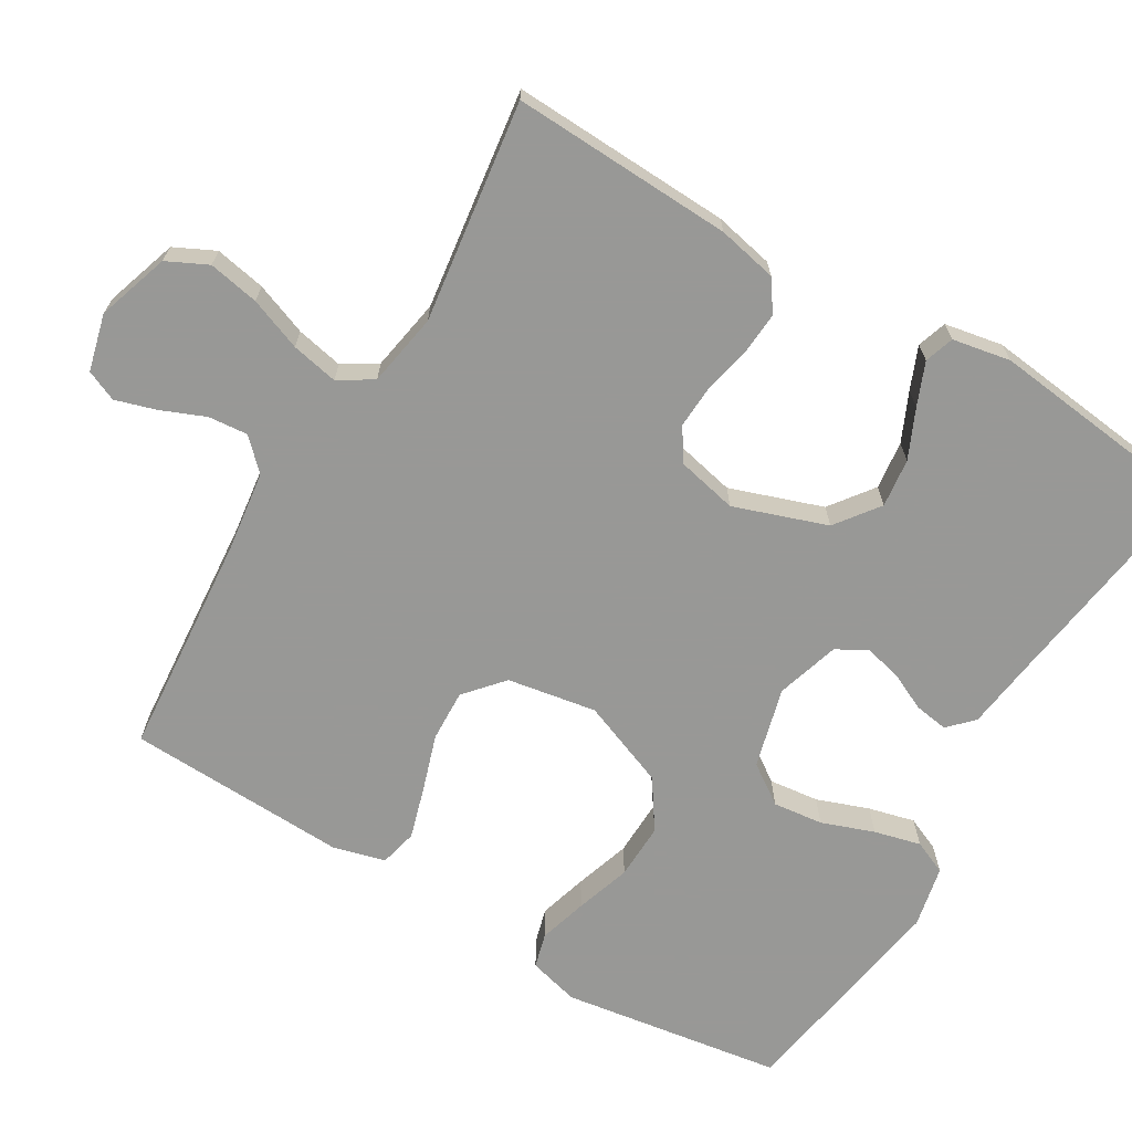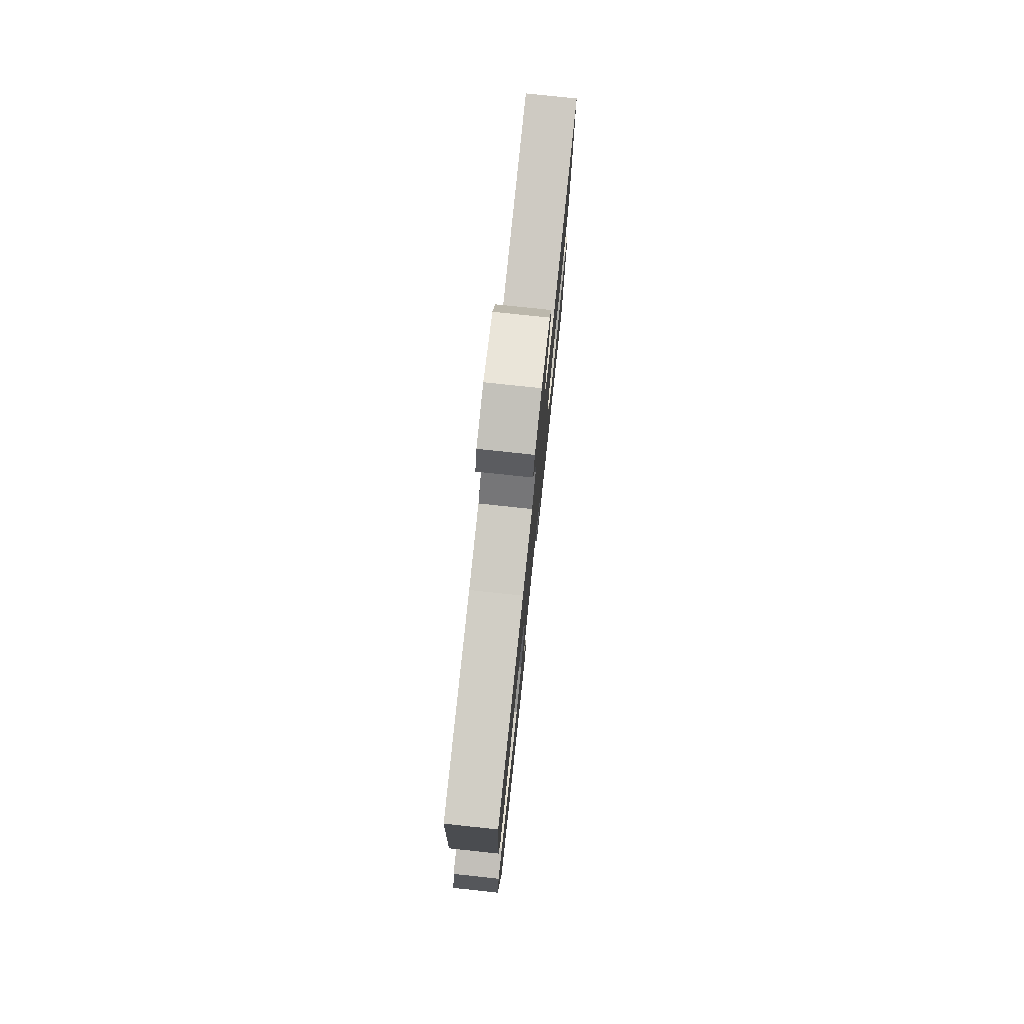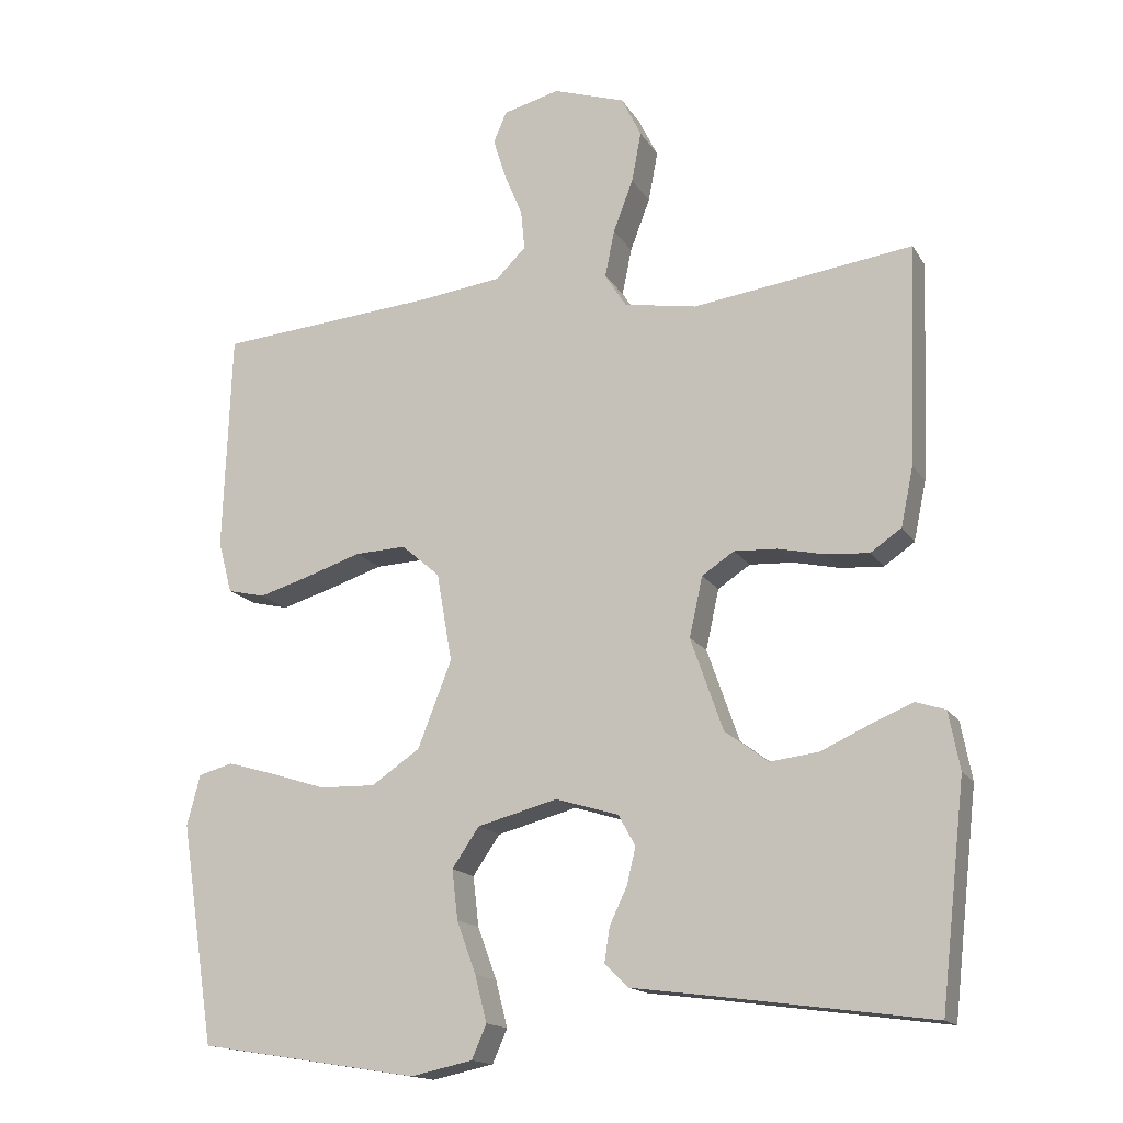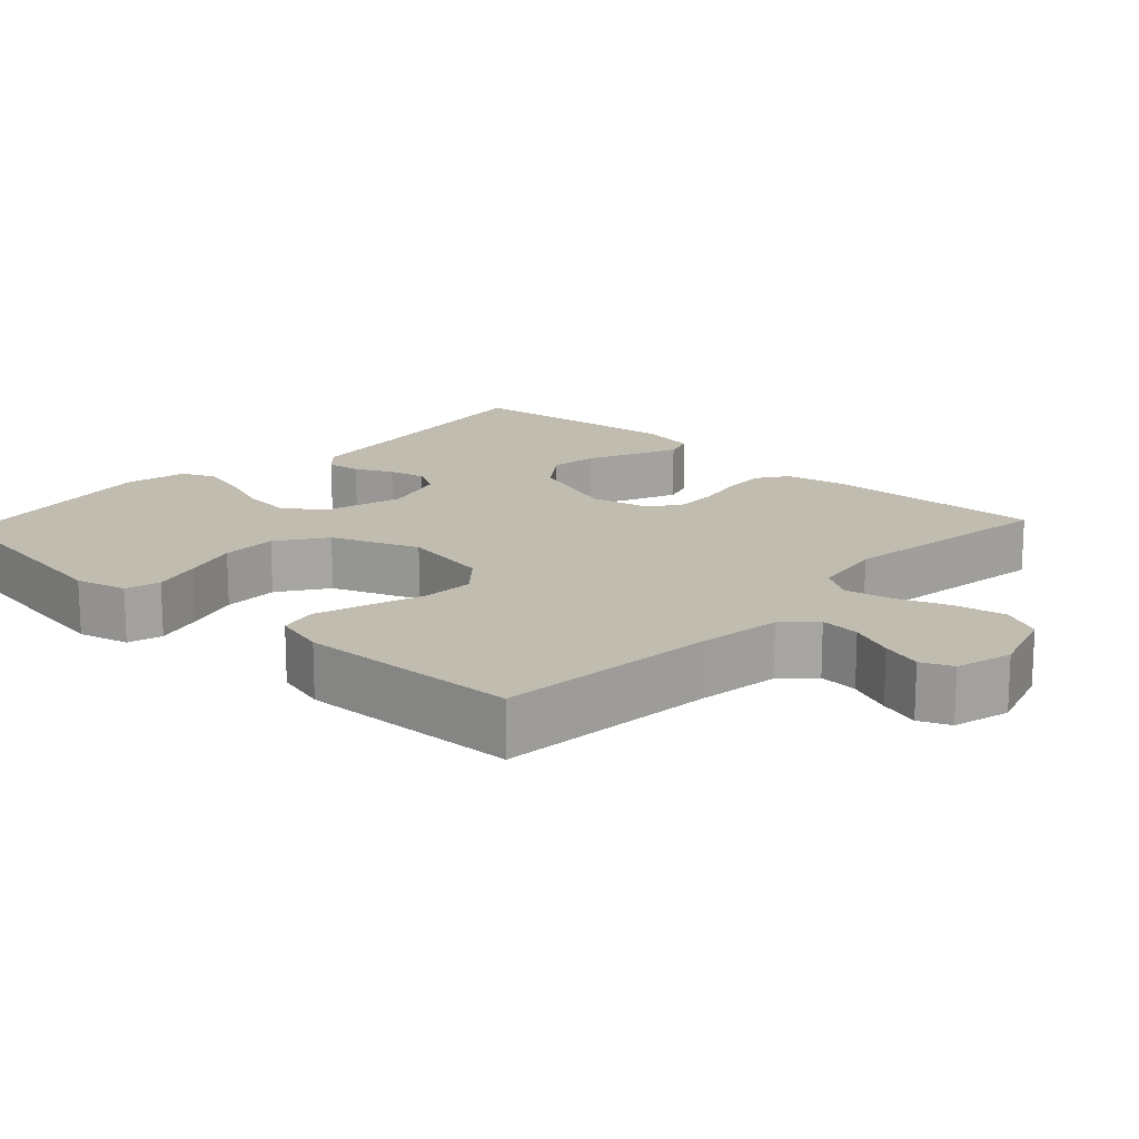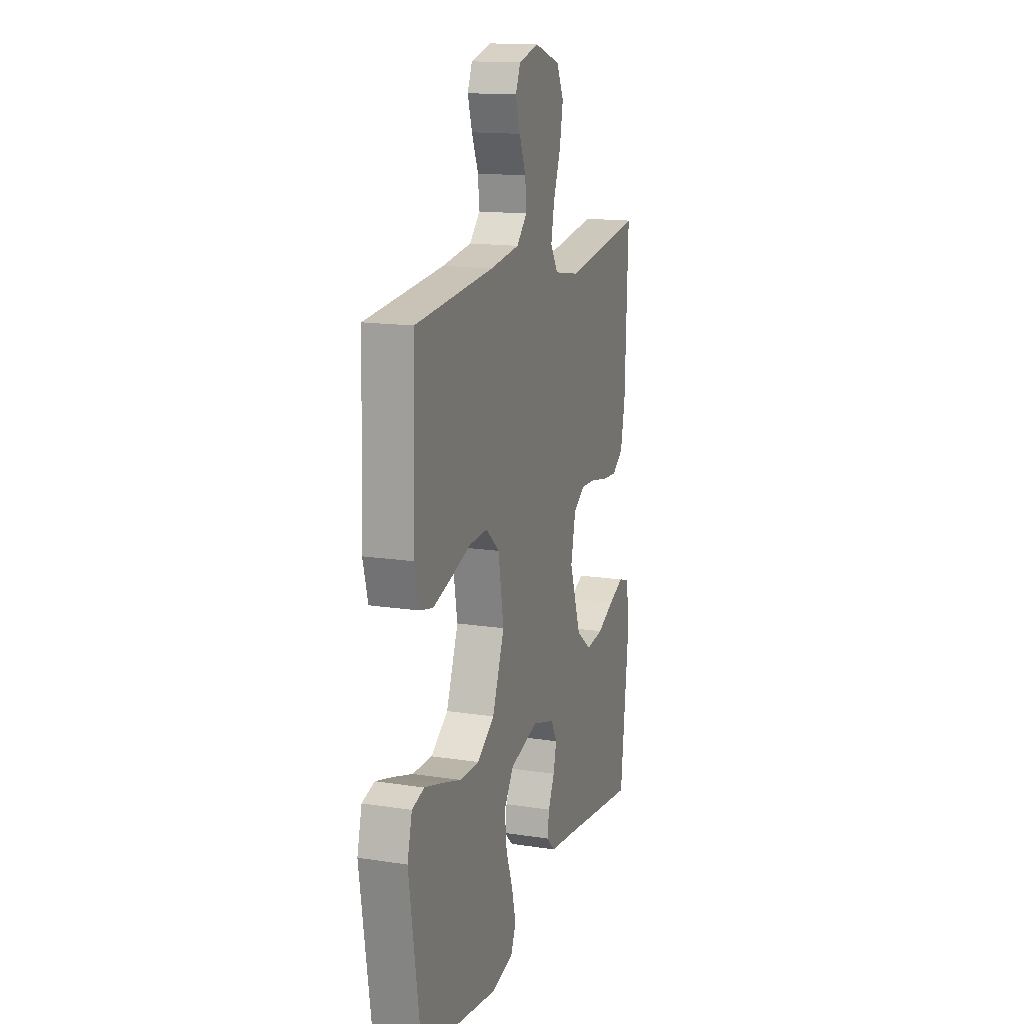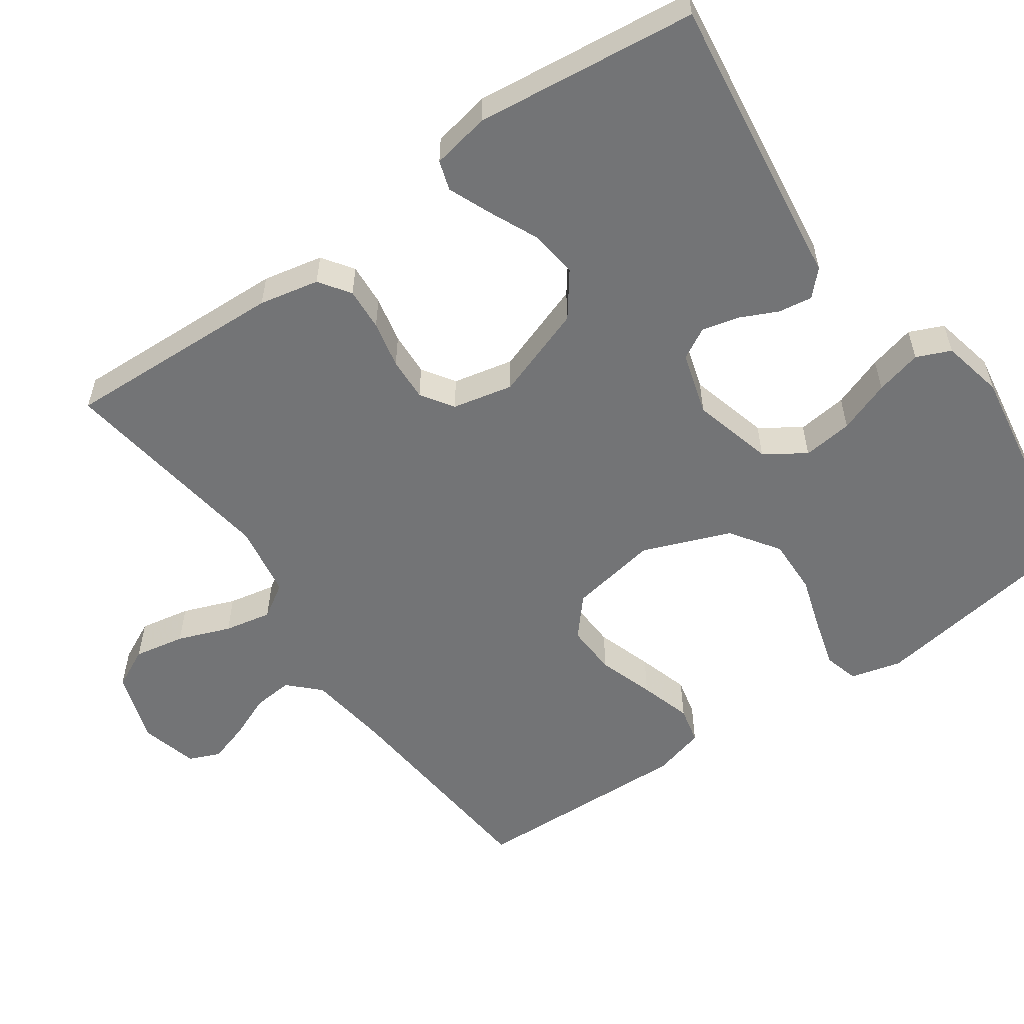
<metadata>
{"format":"obj","ext":"obj","renderer":"f3d","projection":"perspective","resolution":1024,"background":"white","views":[{"elev":-68.5,"azim":59.1,"up":"+Y"},{"elev":77.7,"azim":-83.9,"up":"+Z"},{"elev":-15.7,"azim":21.2,"up":"+Z"},{"elev":16.4,"azim":-46.9,"up":"+Y"},{"elev":15.1,"azim":-71.8,"up":"+Z"},{"elev":-56.1,"azim":125.1,"up":"+Y"}]}
</metadata>
<code>
v 0.5 0.07 -0.5
v 0.2 0.07 -0.459
v 0.099 0.07 -0.446
v 0.066 0.07 -0.414
v 0.073 0.07 -0.368
v 0.097 0.07 -0.317
v 0.109 0.07 -0.267
v 0.086 0.07 -0.225
v 0 0.07 -0.199
v -0.109 0.07 -0.228
v -0.146 0.07 -0.282
v -0.138 0.07 -0.35
v -0.112 0.07 -0.421
v -0.096 0.07 -0.484
v -0.116 0.07 -0.53
v -0.2 0.07 -0.548
v -0.5 0.07 -0.5
v -0.546 0.07 -0.2
v -0.528 0.07 -0.131
v -0.481 0.07 -0.118
v -0.415 0.07 -0.137
v -0.34 0.07 -0.161
v -0.264 0.07 -0.163
v -0.198 0.07 -0.118
v -0.152 0.07 0
v -0.173 0.07 0.121
v -0.225 0.07 0.166
v -0.295 0.07 0.163
v -0.371 0.07 0.138
v -0.441 0.07 0.117
v -0.492 0.07 0.129
v -0.511 0.07 0.2
v -0.5 0.07 0.5
v -0.2 0.07 0.526
v -0.088 0.07 0.541
v -0.048 0.07 0.581
v -0.053 0.07 0.635
v -0.078 0.07 0.695
v -0.095 0.07 0.75
v -0.077 0.07 0.792
v 0 0.07 0.812
v 0.098 0.07 0.78
v 0.125 0.07 0.725
v 0.112 0.07 0.656
v 0.085 0.07 0.585
v 0.072 0.07 0.521
v 0.101 0.07 0.475
v 0.2 0.07 0.458
v 0.5 0.07 0.5
v 0.488 0.07 0.2
v 0.471 0.07 0.119
v 0.429 0.07 0.09
v 0.371 0.07 0.094
v 0.307 0.07 0.108
v 0.248 0.07 0.111
v 0.204 0.07 0.082
v 0.186 0.07 0
v 0.23 0.07 -0.126
v 0.289 0.07 -0.17
v 0.355 0.07 -0.162
v 0.421 0.07 -0.132
v 0.479 0.07 -0.108
v 0.519 0.07 -0.121
v 0.534 0.07 -0.2
v 0.5 0 -0.5
v 0.2 0 -0.459
v 0.099 0 -0.446
v 0.066 0 -0.414
v 0.073 0 -0.368
v 0.097 0 -0.317
v 0.109 0 -0.267
v 0.086 0 -0.225
v 0 0 -0.199
v -0.109 0 -0.228
v -0.146 0 -0.282
v -0.138 0 -0.35
v -0.112 0 -0.421
v -0.096 0 -0.484
v -0.116 0 -0.53
v -0.2 0 -0.548
v -0.5 0 -0.5
v -0.546 0 -0.2
v -0.528 0 -0.131
v -0.481 0 -0.118
v -0.415 0 -0.137
v -0.34 0 -0.161
v -0.264 0 -0.163
v -0.198 0 -0.118
v -0.152 0 0
v -0.173 0 0.121
v -0.225 0 0.166
v -0.295 0 0.163
v -0.371 0 0.138
v -0.441 0 0.117
v -0.492 0 0.129
v -0.511 0 0.2
v -0.5 0 0.5
v -0.2 0 0.526
v -0.088 0 0.541
v -0.048 0 0.581
v -0.053 0 0.635
v -0.078 0 0.695
v -0.095 0 0.75
v -0.077 0 0.792
v 0 0 0.812
v 0.098 0 0.78
v 0.125 0 0.725
v 0.112 0 0.656
v 0.085 0 0.585
v 0.072 0 0.521
v 0.101 0 0.475
v 0.2 0 0.458
v 0.5 0 0.5
v 0.488 0 0.2
v 0.471 0 0.119
v 0.429 0 0.09
v 0.371 0 0.094
v 0.307 0 0.108
v 0.248 0 0.111
v 0.204 0 0.082
v 0.186 0 0
v 0.23 0 -0.126
v 0.289 0 -0.17
v 0.355 0 -0.162
v 0.421 0 -0.132
v 0.479 0 -0.108
v 0.519 0 -0.121
v 0.534 0 -0.2
f 63 64 1 2
f 60 61 62 63
f 60 63 2 3
f 59 60 3 4
f 58 59 4 5
f 51 52 53 54
f 51 54 55
f 48 49 50 51
f 47 48 51 55
f 46 47 55 56
f 42 43 44 45
f 42 45 46
f 41 42 46
f 40 41 46
f 37 38 39 40
f 37 40 46 56
f 31 32 33 34
f 31 34 35
f 28 29 30 31
f 28 31 35 36
f 19 20 21 22
f 17 18 19 22
f 17 22 23
f 16 17 23 24
f 12 13 14 15
f 12 15 16 24
f 58 5 6
f 57 58 6 7
f 36 37 56 57
f 27 28 36
f 26 27 36 57
f 25 26 57
f 11 12 24
f 10 11 24 25
f 9 10 25 57
f 57 7 8
f 8 9 57
f 66 65 128 127
f 127 126 125 124
f 67 66 127 124
f 68 67 124 123
f 69 68 123 122
f 118 117 116 115
f 119 118 115
f 115 114 113 112
f 119 115 112 111
f 120 119 111 110
f 109 108 107 106
f 110 109 106
f 110 106 105
f 110 105 104
f 104 103 102 101
f 120 110 104 101
f 98 97 96 95
f 99 98 95
f 95 94 93 92
f 100 99 95 92
f 86 85 84 83
f 86 83 82 81
f 87 86 81
f 88 87 81 80
f 79 78 77 76
f 88 80 79 76
f 70 69 122
f 71 70 122 121
f 121 120 101 100
f 100 92 91
f 121 100 91 90
f 121 90 89
f 88 76 75
f 89 88 75 74
f 121 89 74 73
f 72 71 121
f 121 73 72
f 1 65 66 2
f 2 66 67 3
f 3 67 68 4
f 4 68 69 5
f 5 69 70 6
f 6 70 71 7
f 7 71 72 8
f 8 72 73 9
f 9 73 74 10
f 10 74 75 11
f 11 75 76 12
f 12 76 77 13
f 13 77 78 14
f 14 78 79 15
f 15 79 80 16
f 16 80 81 17
f 17 81 82 18
f 18 82 83 19
f 19 83 84 20
f 20 84 85 21
f 21 85 86 22
f 22 86 87 23
f 23 87 88 24
f 24 88 89 25
f 25 89 90 26
f 26 90 91 27
f 27 91 92 28
f 28 92 93 29
f 29 93 94 30
f 30 94 95 31
f 31 95 96 32
f 32 96 97 33
f 33 97 98 34
f 34 98 99 35
f 35 99 100 36
f 36 100 101 37
f 37 101 102 38
f 38 102 103 39
f 39 103 104 40
f 40 104 105 41
f 41 105 106 42
f 42 106 107 43
f 43 107 108 44
f 44 108 109 45
f 45 109 110 46
f 46 110 111 47
f 47 111 112 48
f 48 112 113 49
f 49 113 114 50
f 50 114 115 51
f 51 115 116 52
f 52 116 117 53
f 53 117 118 54
f 54 118 119 55
f 55 119 120 56
f 56 120 121 57
f 57 121 122 58
f 58 122 123 59
f 59 123 124 60
f 60 124 125 61
f 61 125 126 62
f 62 126 127 63
f 63 127 128 64
f 64 128 65 1

</code>
